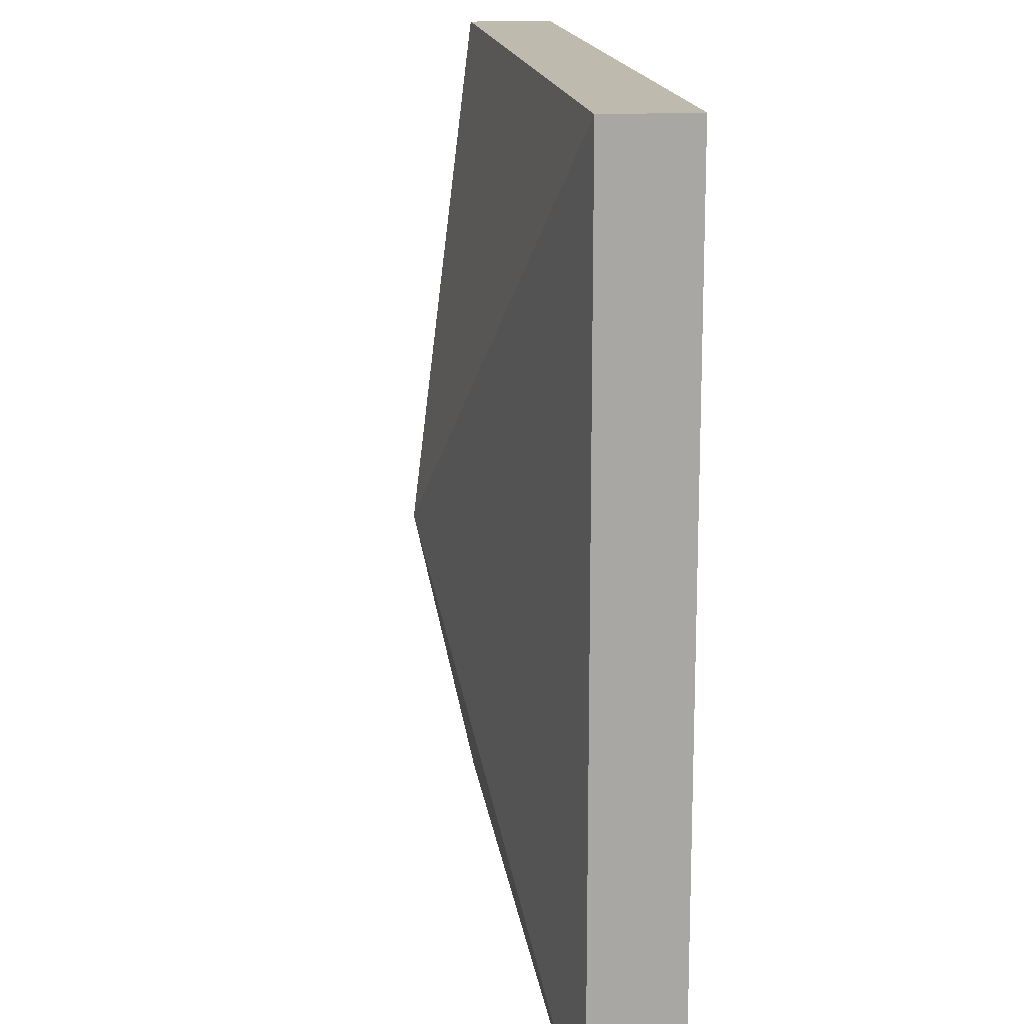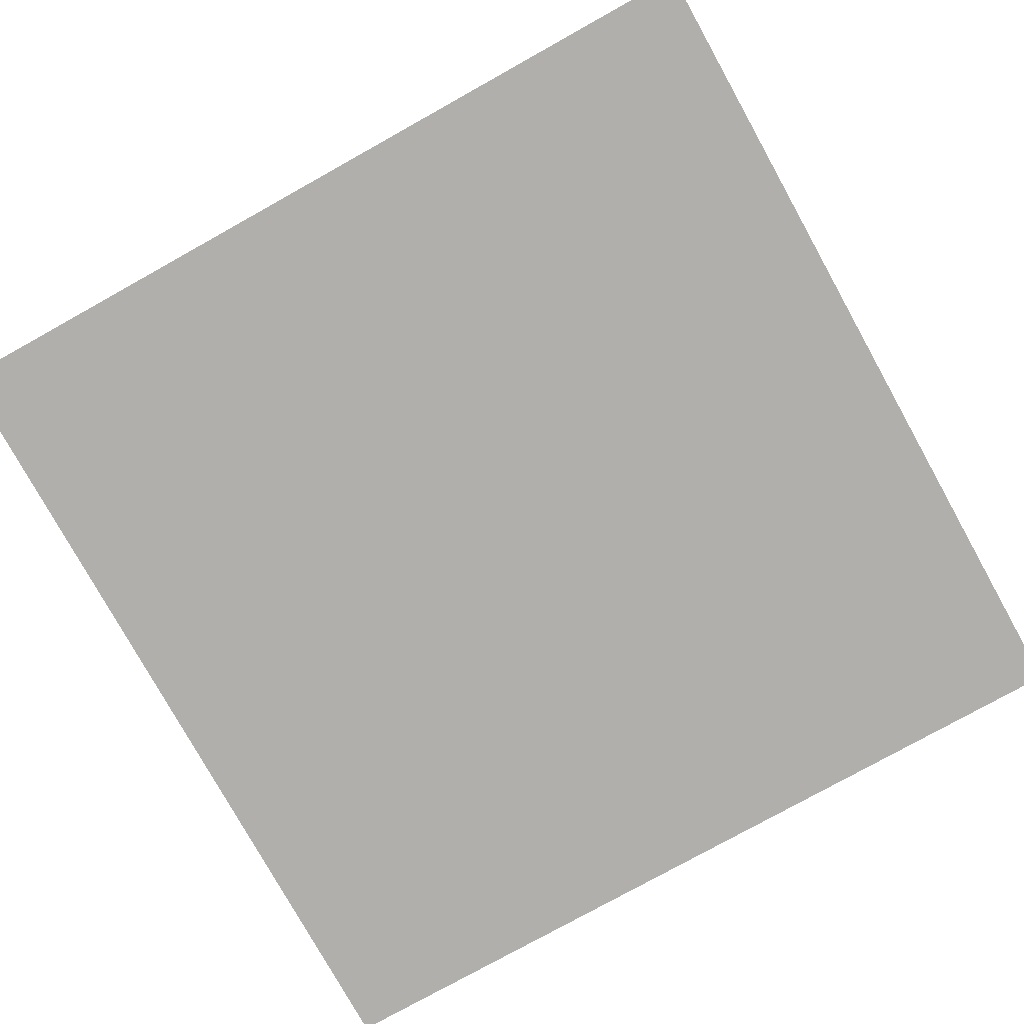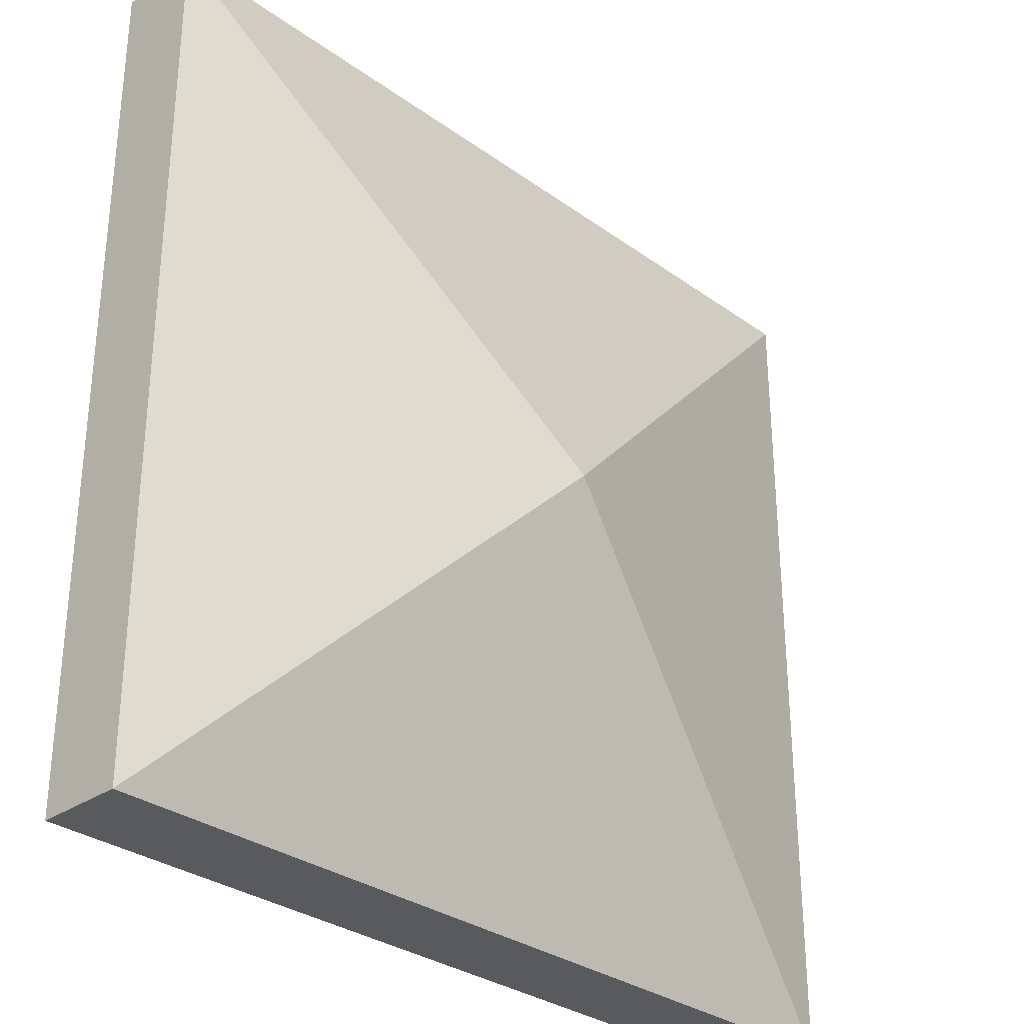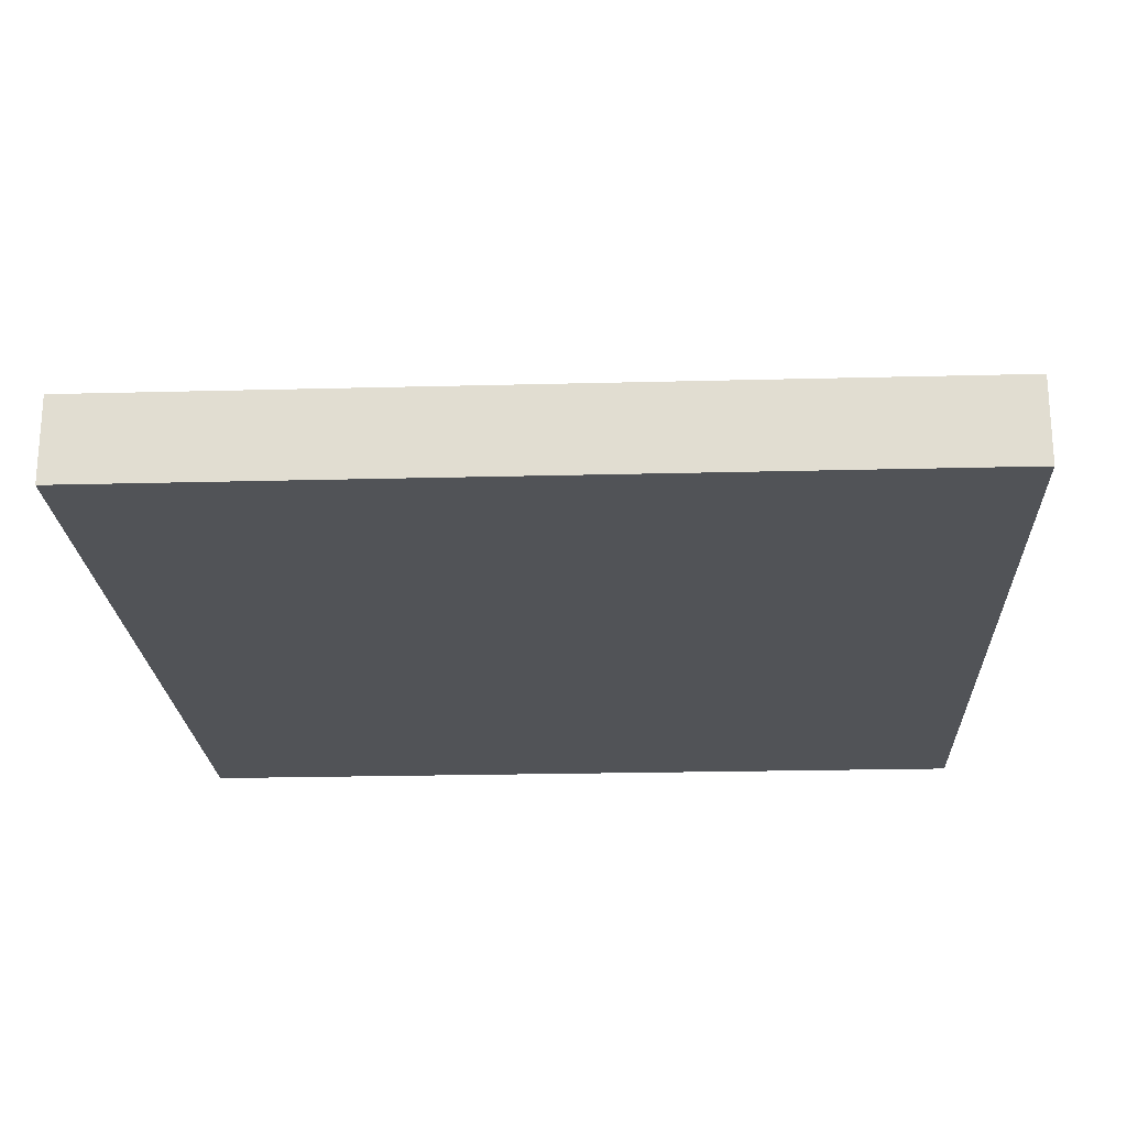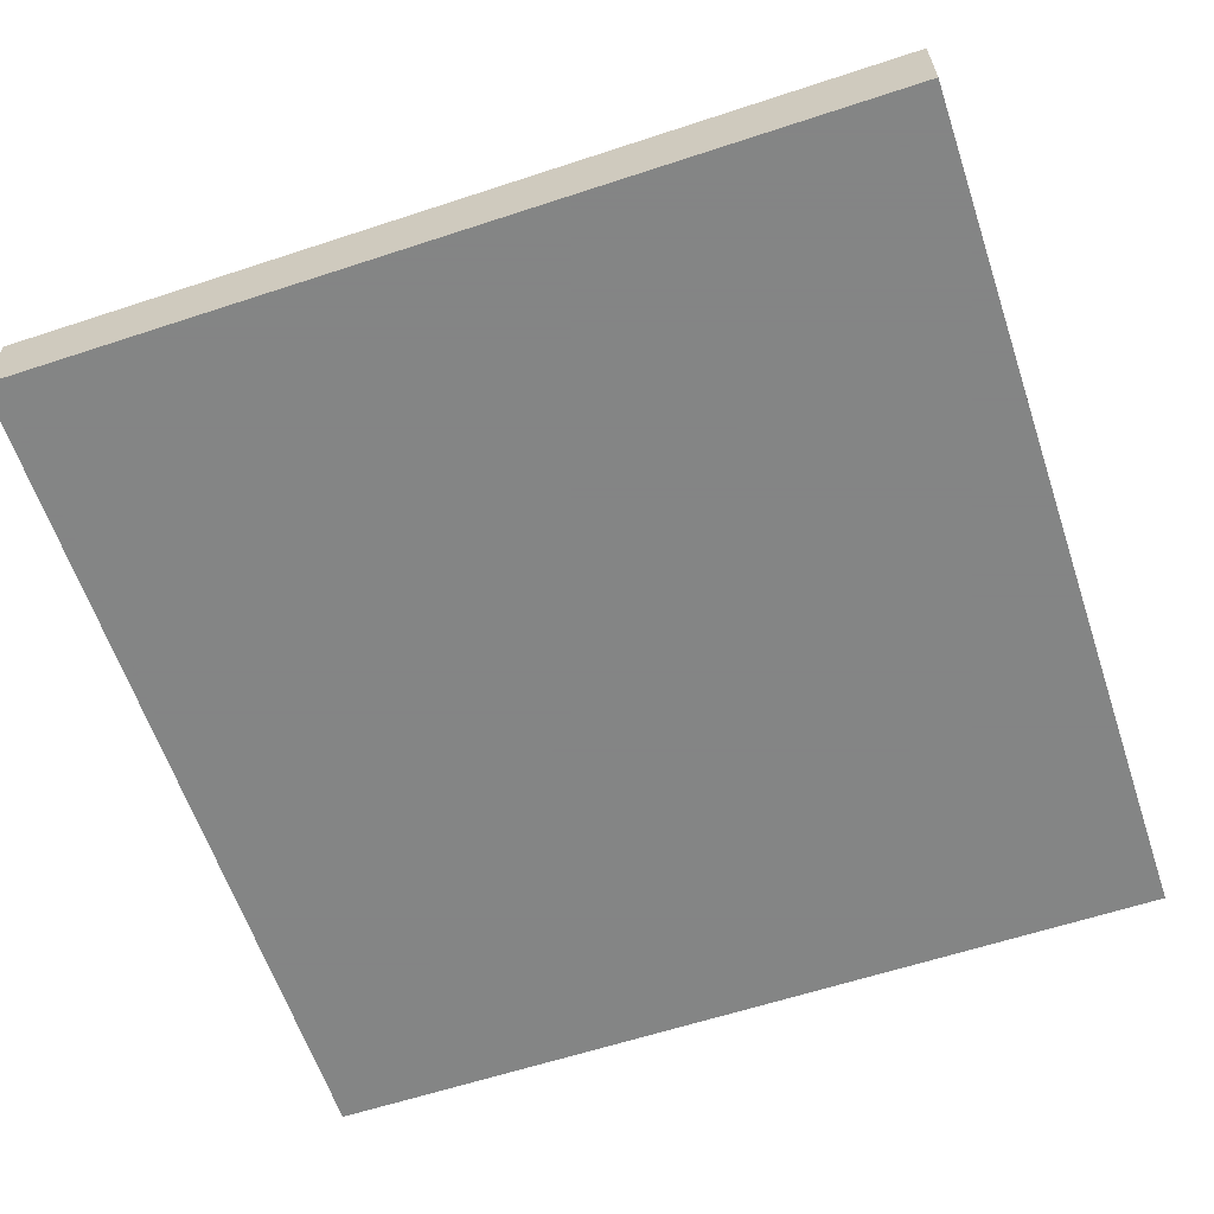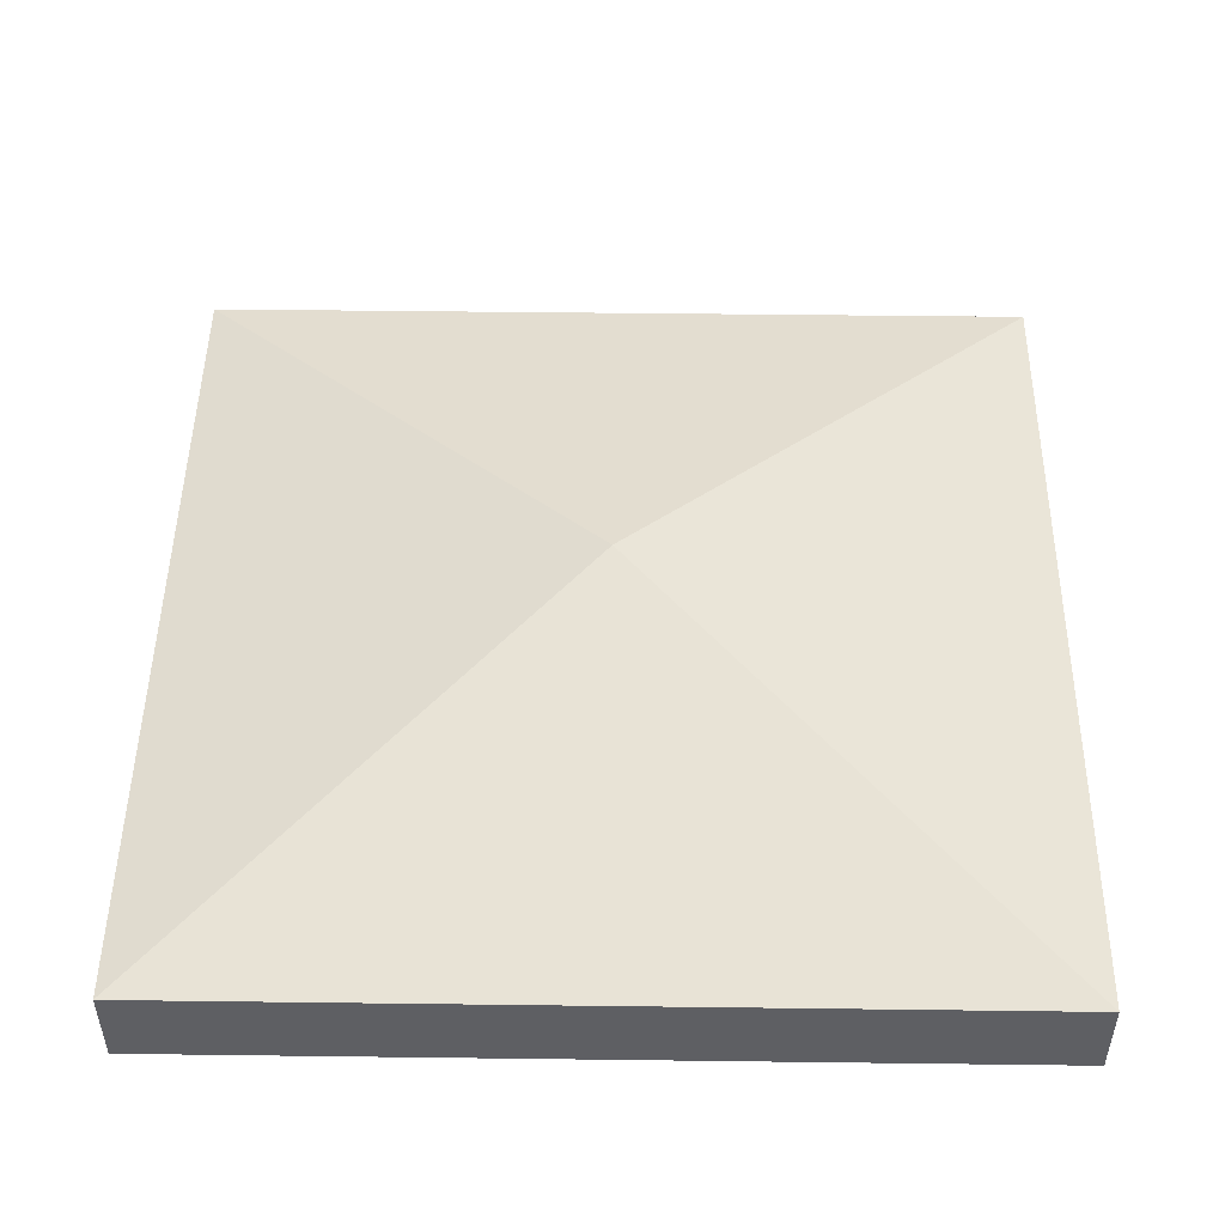
<metadata>
{"format":"obj","ext":"obj","renderer":"f3d","projection":"perspective","resolution":1024,"background":"white","views":[{"elev":15.8,"azim":-97.1,"up":"+Z"},{"elev":-78.3,"azim":29.1,"up":"+Y"},{"elev":-31.1,"azim":134.3,"up":"+Z"},{"elev":-22.1,"azim":92.6,"up":"+Y"},{"elev":-61.6,"azim":-71.5,"up":"+Y"},{"elev":48.9,"azim":0.8,"up":"+Y"}]}
</metadata>
<code>
v 1 0.1 1
v 0 0 1
v 1 0 1
v 0 0.1 1
v 0.5 0.22 0.5
v 1 0.1 0
v 0 0.1 0
v 1 0 0
v 0 0 0
g Mesh1 Plate_Gras
f 1 2 3
f 2 1 4
f 1 5 4
f 6 5 1
f 6 7 5
f 8 7 6
f 7 8 9
f 8 2 9
f 2 8 3
f 8 1 3
f 1 8 6
f 2 7 9
f 7 2 4
f 5 7 4

</code>
